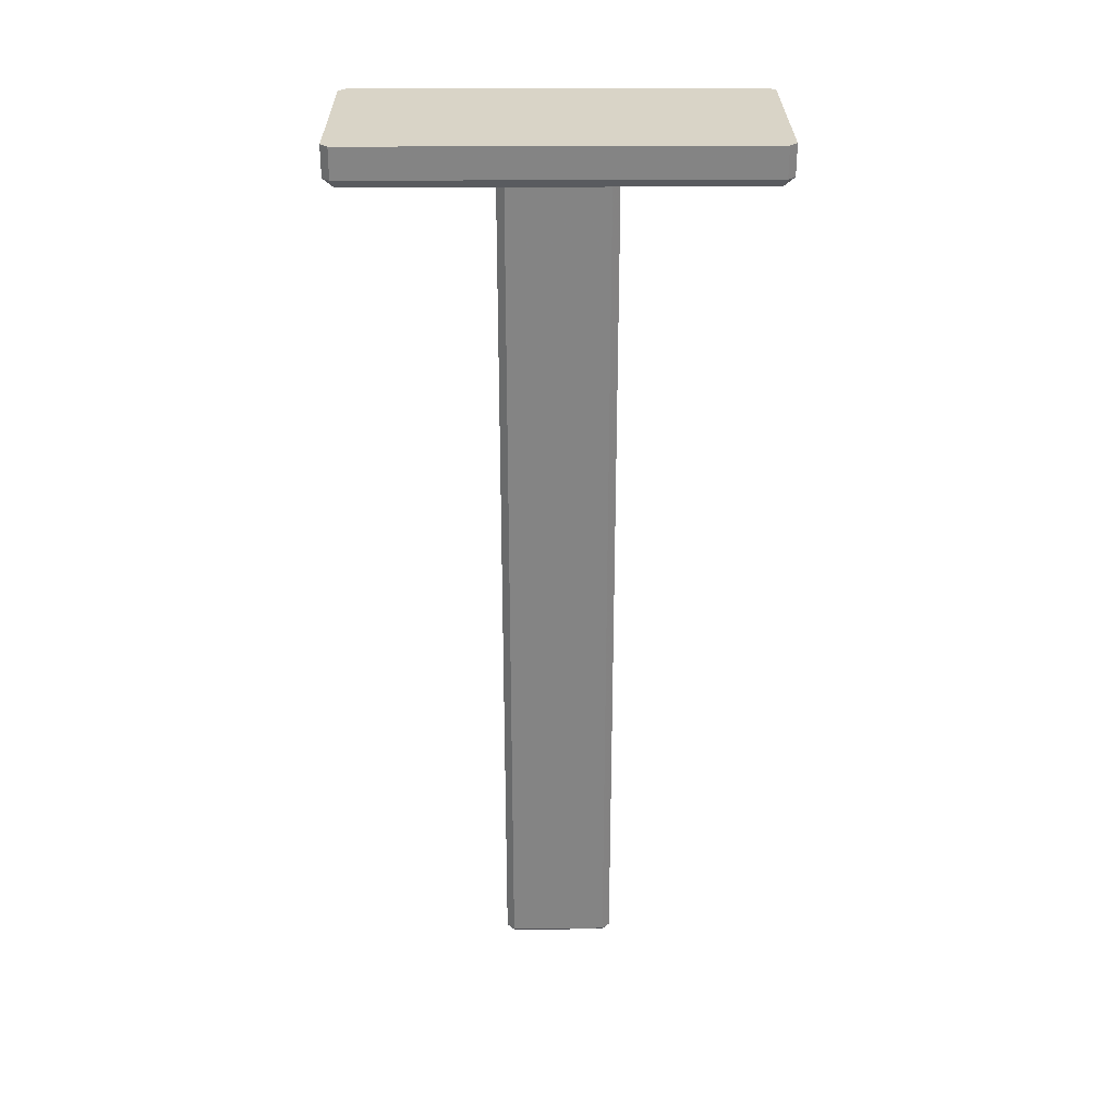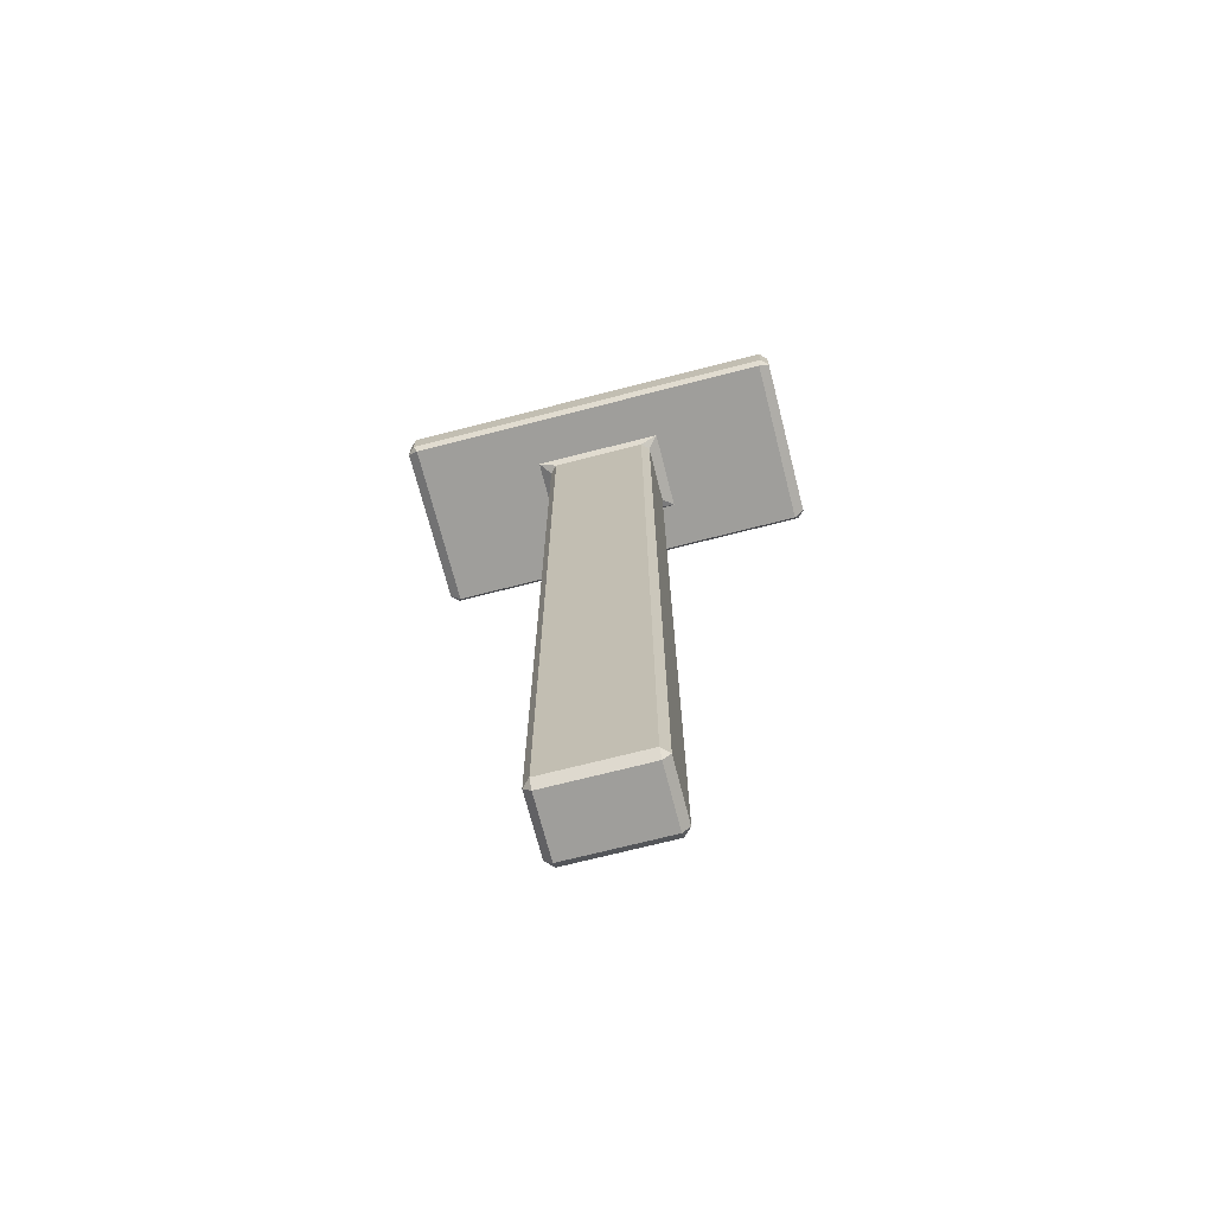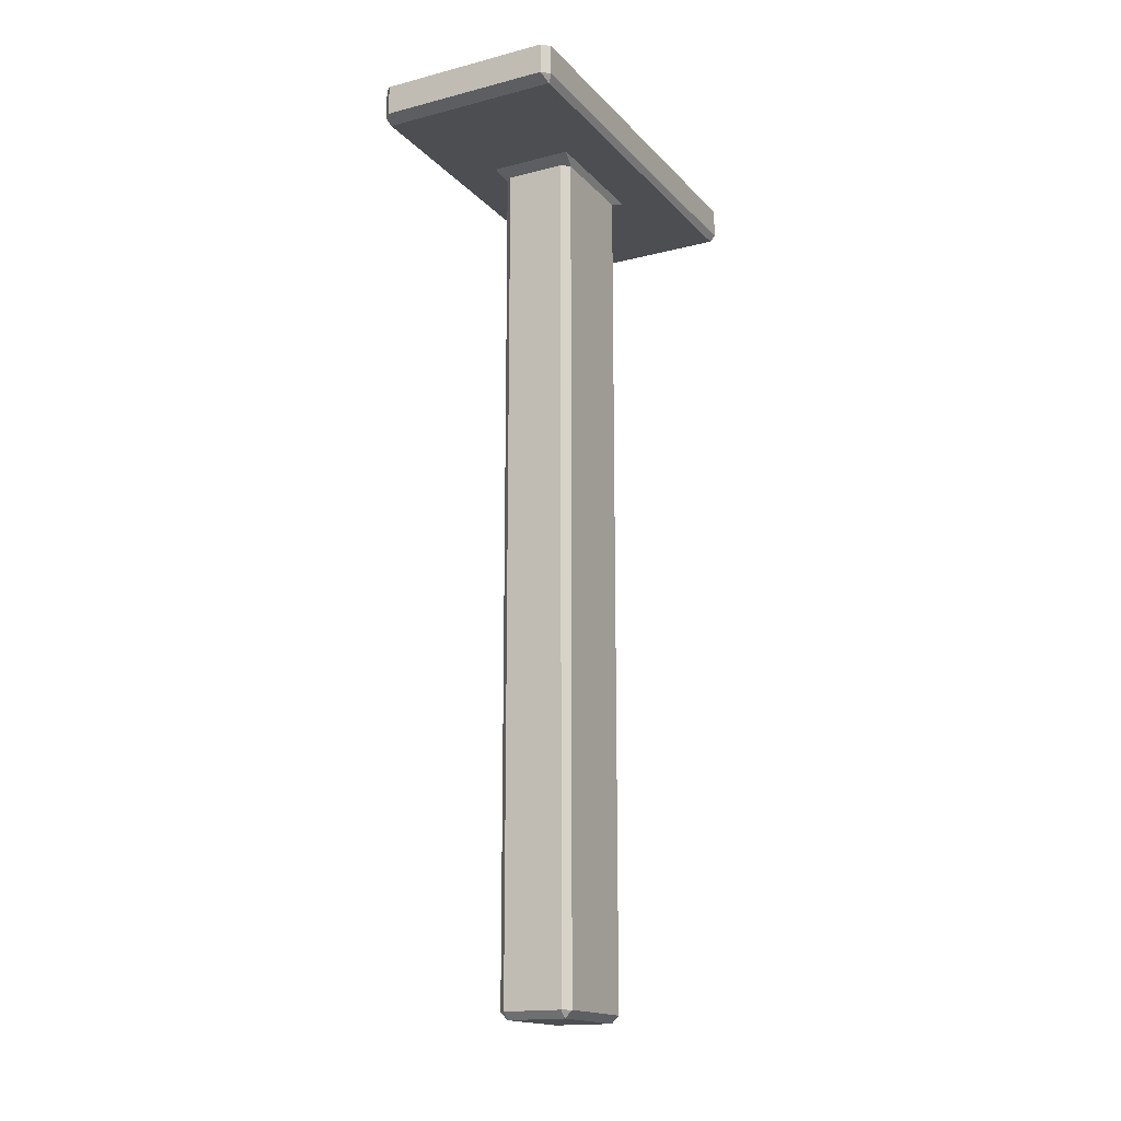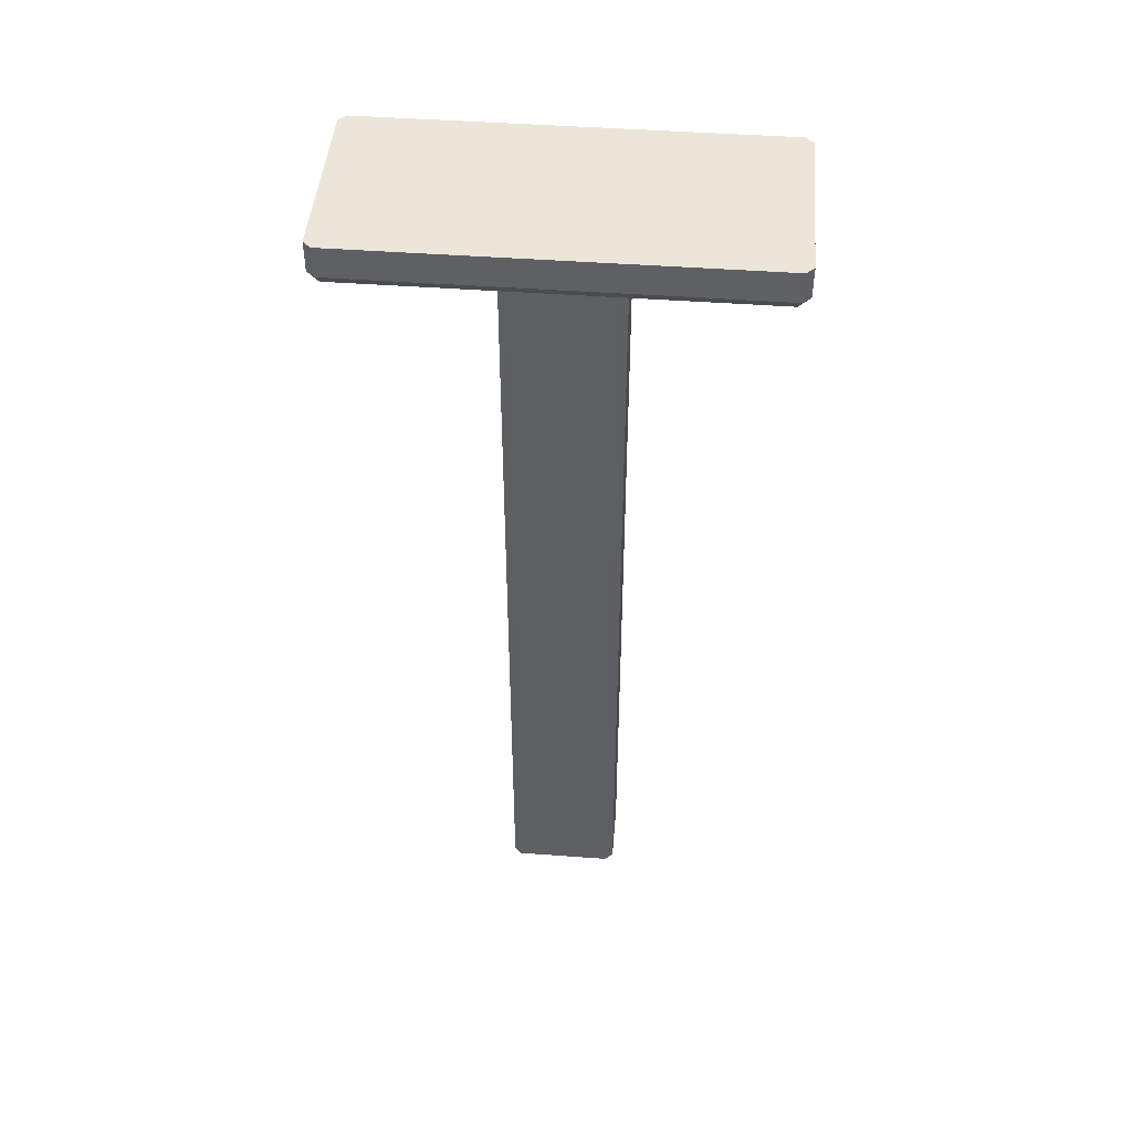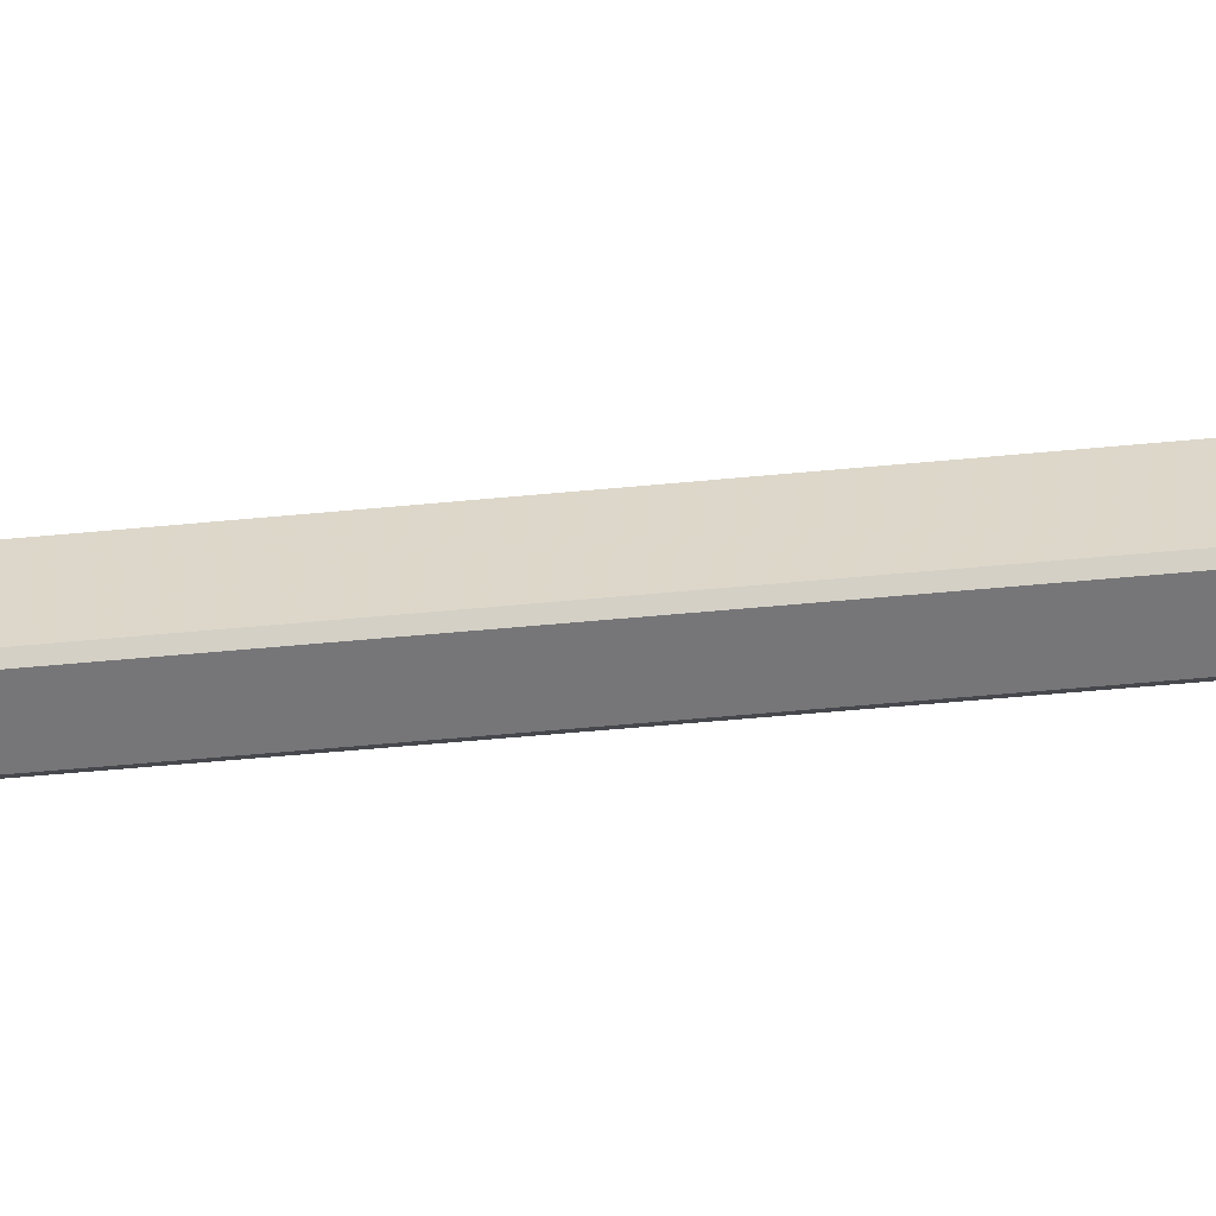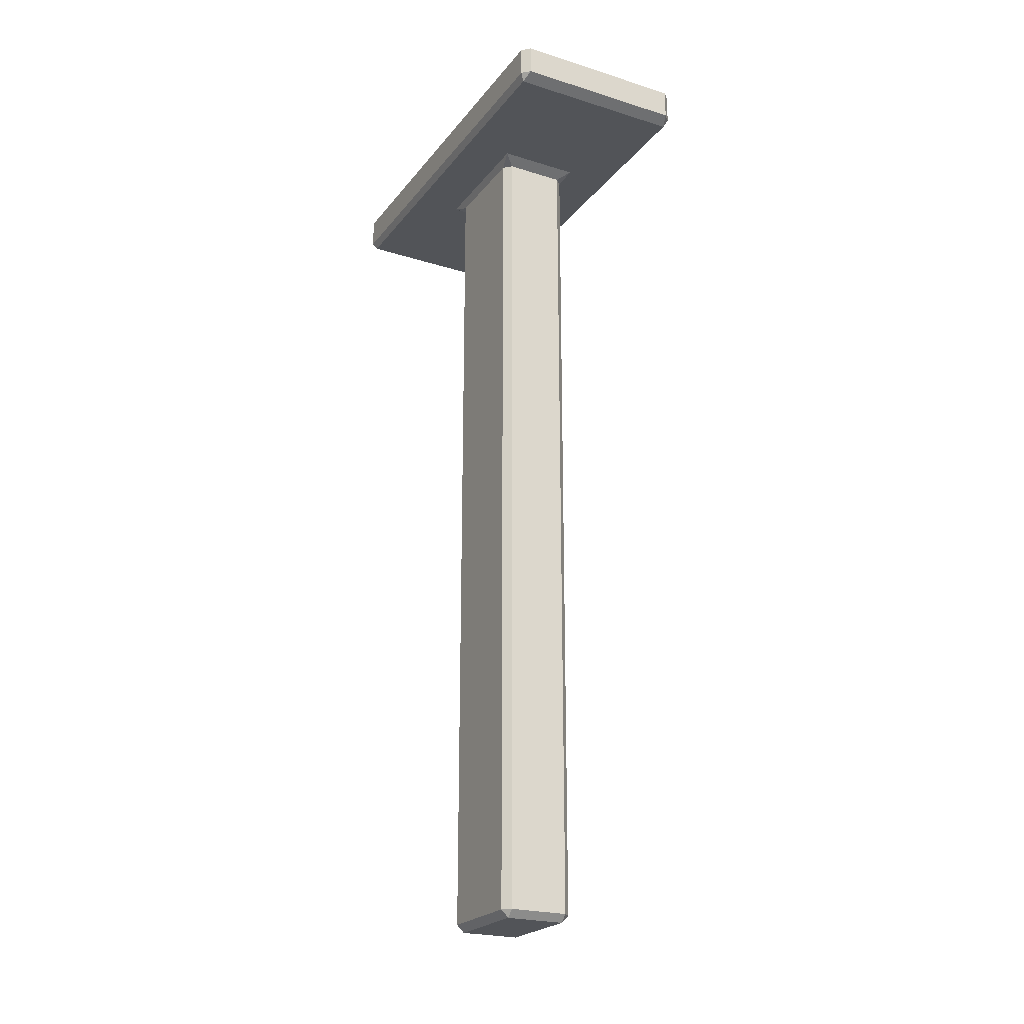
<metadata>
{"format":"obj","ext":"obj","renderer":"f3d","projection":"perspective","resolution":1024,"background":"white","views":[{"elev":28.6,"azim":-90.5,"up":"+Z"},{"elev":-70.8,"azim":104.4,"up":"+Z"},{"elev":-16.5,"azim":27.6,"up":"+Z"},{"elev":46.6,"azim":94.8,"up":"+Z"},{"elev":-56.9,"azim":-84.4,"up":"+Y"},{"elev":-22.9,"azim":-27.9,"up":"+Z"}]}
</metadata>
<code>
v 0.0005455 -0.01645 0.04742
v 0 -0.014 -0.06763
v -0.009 -0.014 -0.06863
v -0.009 -0.015 0.04642
v -0.009 -0.001 -0.06863
v 0 -0.001 -0.06763
v -0.01 -0.001 0.04642
v 0.0005455 0.001455 0.04742
v -0.01695 -0.03355 0.04742
v -0.01695 0.01855 0.04742
v 0.006955 0.01855 0.04742
v 0.006955 -0.03355 0.04742
v -0.0175 -0.034 0.05242
v -0.0165 0.02 0.05242
v 0.0075 0.019 0.05242
v 0.0065 -0.035 0.05242
v 0 -0.014 0.04642
v -0.001 -0.015 0.04642
v -0.001 -0.014 -0.06863
v -0.001 -0.015 -0.06763
v -0.01 -0.014 -0.06763
v -0.009 -0.015 -0.06763
v -0.01 -0.014 0.04642
v -0.01055 -0.01645 0.04742
v -0.009 0 -0.06763
v -0.01 -0.001 -0.06763
v -0.001 0 -0.06763
v -0.001 -0.001 -0.06863
v -0.009 0 0.04642
v -0.01055 0.001455 0.04742
v -0.001 0 0.04642
v 0 -0.001 0.04642
v -0.0175 -0.034 0.04842
v -0.0165 -0.035 0.04842
v -0.0165 0.02 0.04842
v -0.0175 0.019 0.04842
v 0.0075 0.019 0.04842
v 0.0065 0.02 0.04842
v 0.0065 -0.035 0.04842
v 0.0075 -0.034 0.04842
v -0.0165 -0.035 0.05242
v -0.0175 0.019 0.05242
v 0.0065 0.02 0.05242
v 0.0075 -0.034 0.05242
f 5 3 19
f 19 28 5
f 26 7 23
f 23 21 26
f 13 42 14
f 14 43 15
f 13 14 15
f 15 44 16
f 13 15 16
f 41 13 16
f 31 29 25
f 25 27 31
f 24 30 10
f 10 9 24
f 30 8 11
f 11 10 30
f 8 1 12
f 12 11 8
f 1 24 9
f 9 12 1
f 33 36 42
f 42 13 33
f 35 38 43
f 43 14 35
f 37 40 44
f 44 15 37
f 39 34 41
f 41 16 39
f 1 17 18
f 2 19 20
f 3 21 22
f 4 23 24
f 5 25 26
f 6 27 28
f 7 29 30
f 8 31 32
f 9 33 34
f 10 35 36
f 11 37 38
f 12 39 40
f 19 2 6
f 6 28 19
f 28 27 25
f 25 5 28
f 5 26 21
f 21 3 5
f 3 22 20
f 20 19 3
f 24 23 7
f 7 30 24
f 8 32 17
f 17 1 8
f 1 18 4
f 4 24 1
f 6 32 31
f 31 27 6
f 30 29 31
f 31 8 30
f 33 9 10
f 10 36 33
f 35 10 11
f 11 38 35
f 37 11 12
f 12 40 37
f 39 12 9
f 9 34 39
f 34 33 13
f 13 41 34
f 36 35 14
f 14 42 36
f 38 37 15
f 15 43 38
f 40 39 16
f 16 44 40
f 20 22 4
f 4 18 20
f 6 2 17
f 17 32 6
f 2 20 18
f 18 17 2
f 22 21 23
f 23 4 22
f 26 25 29
f 29 7 26

</code>
